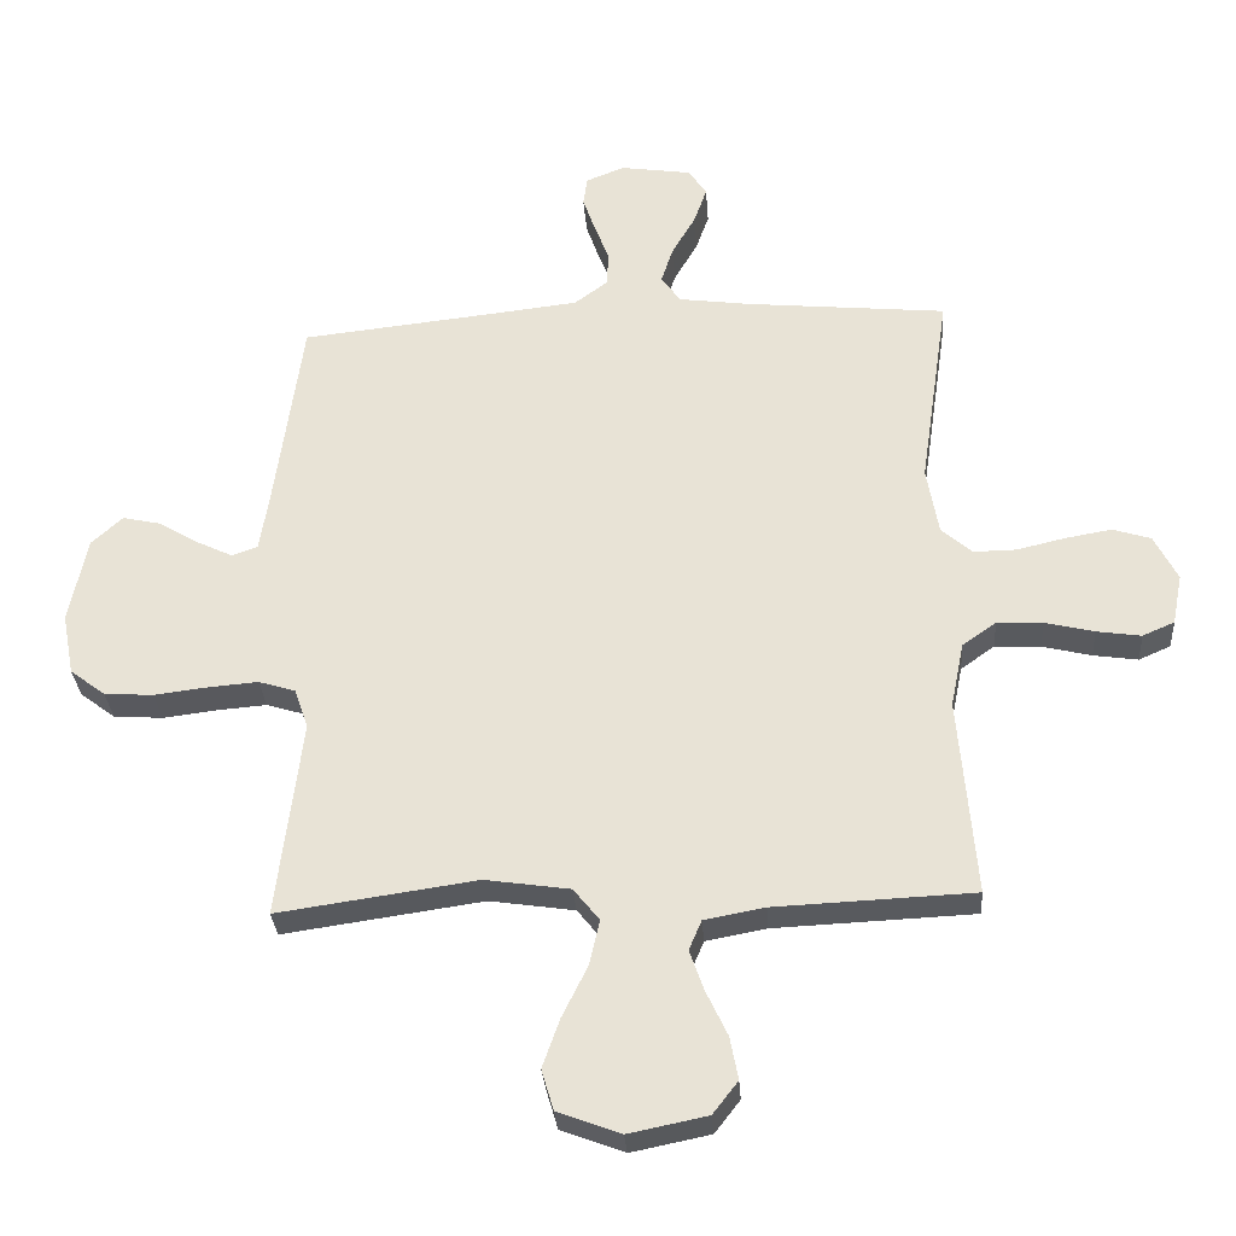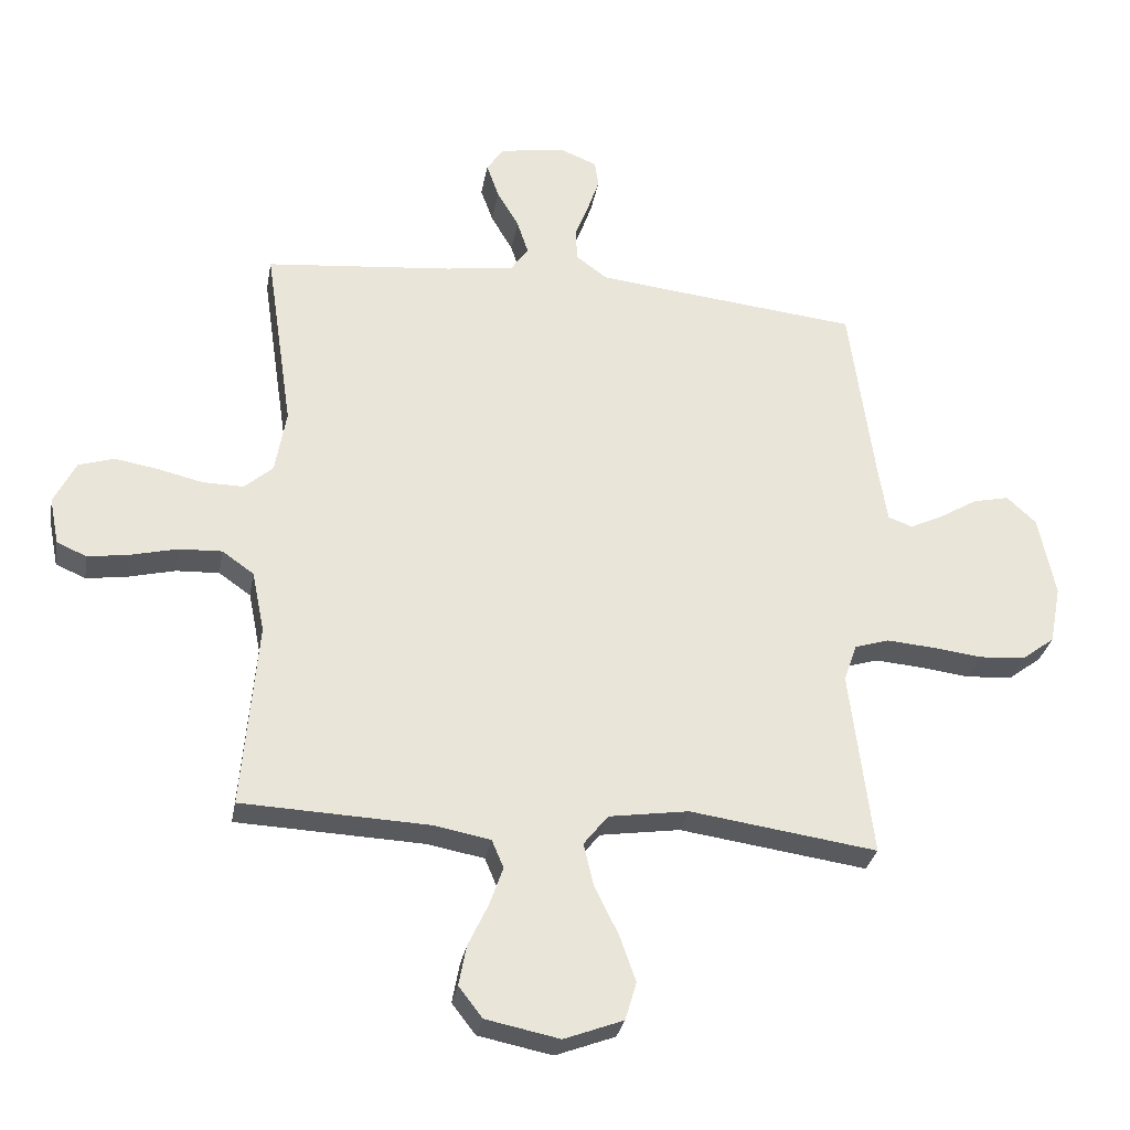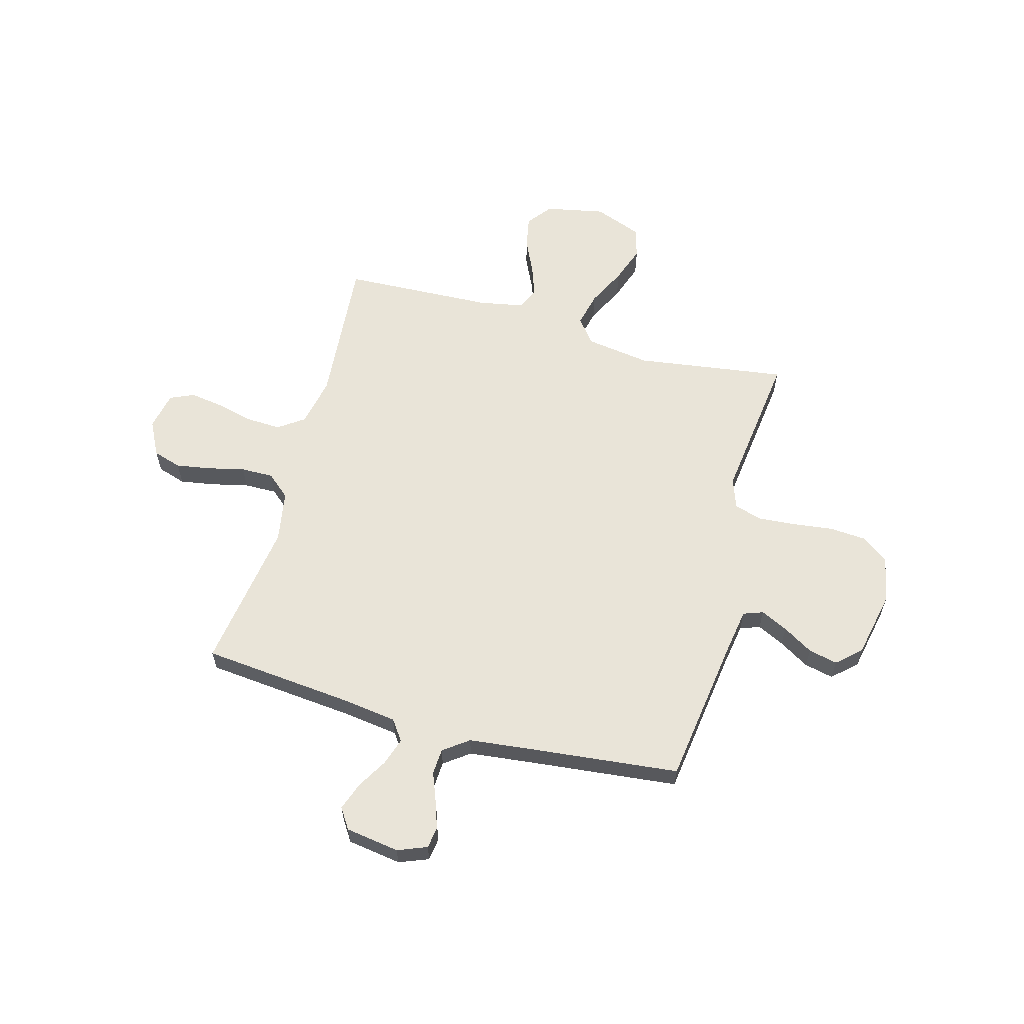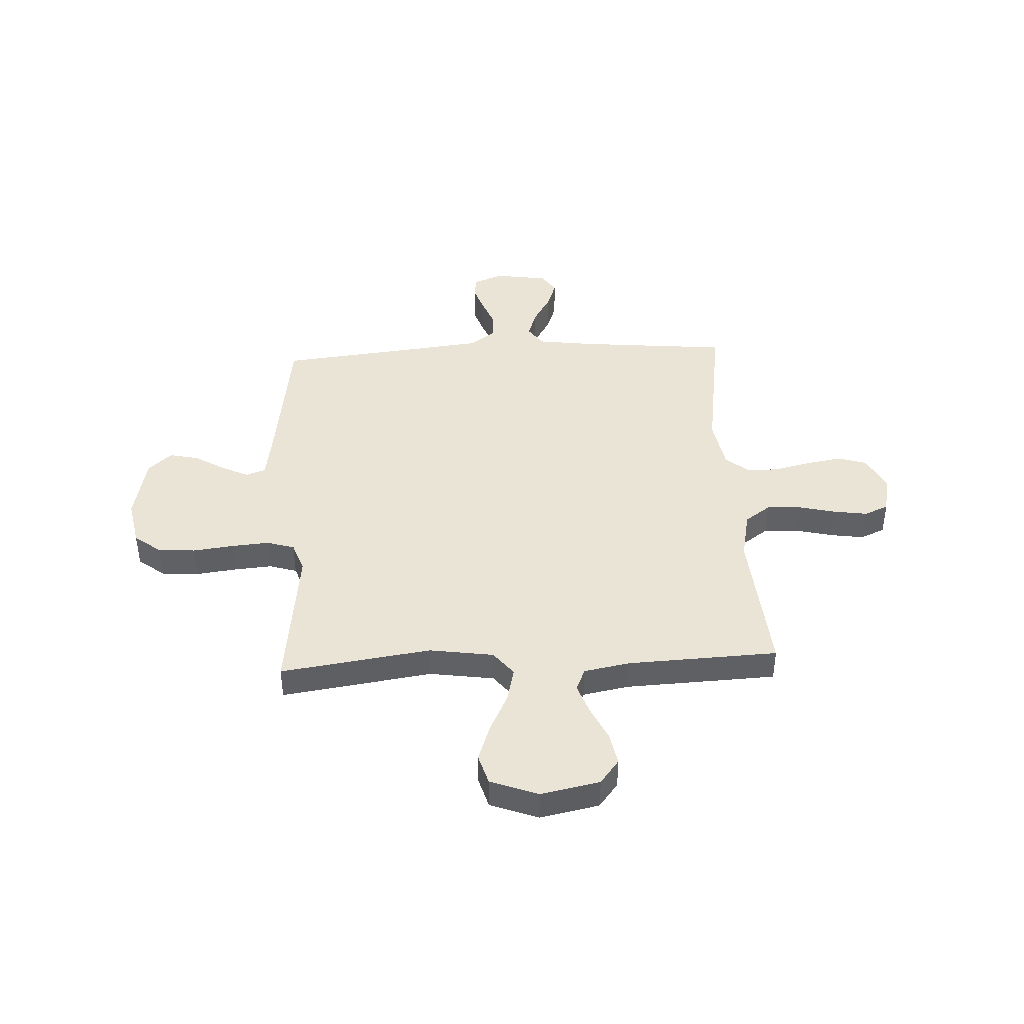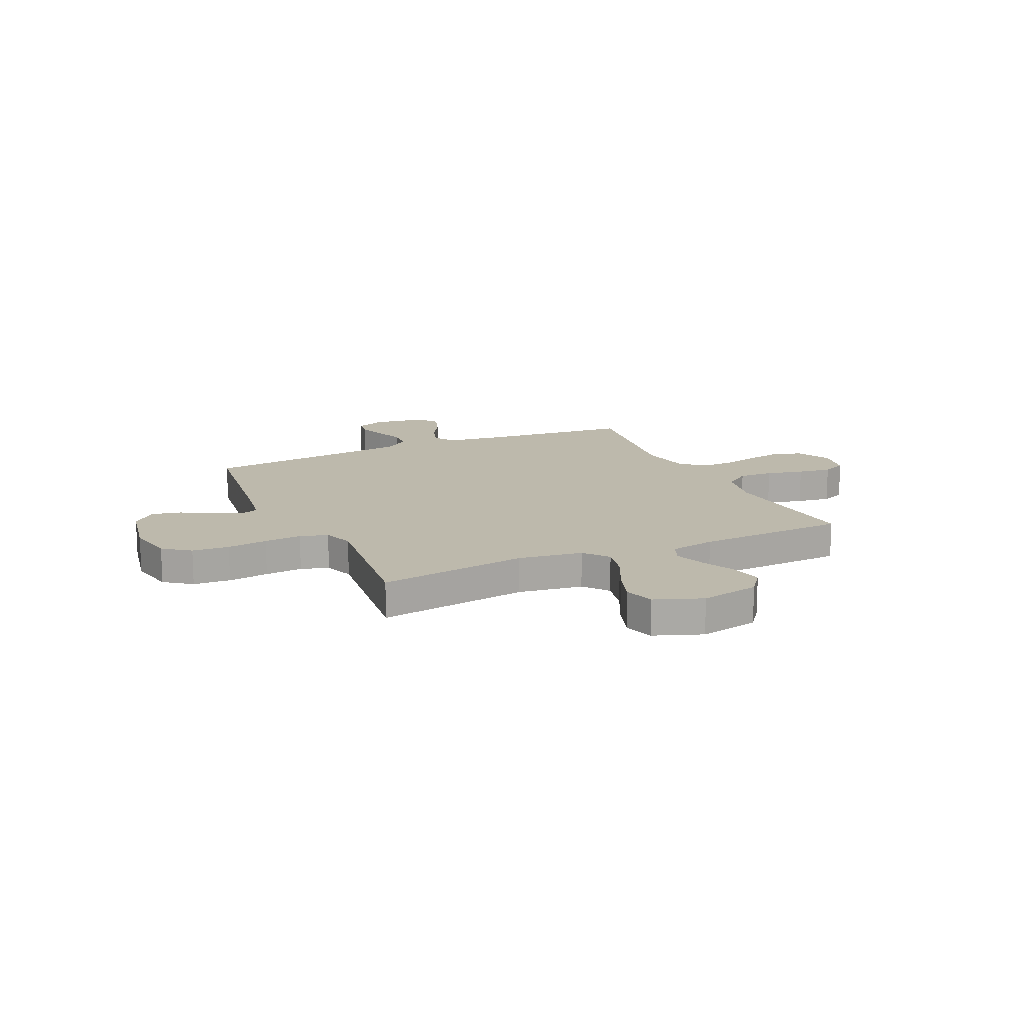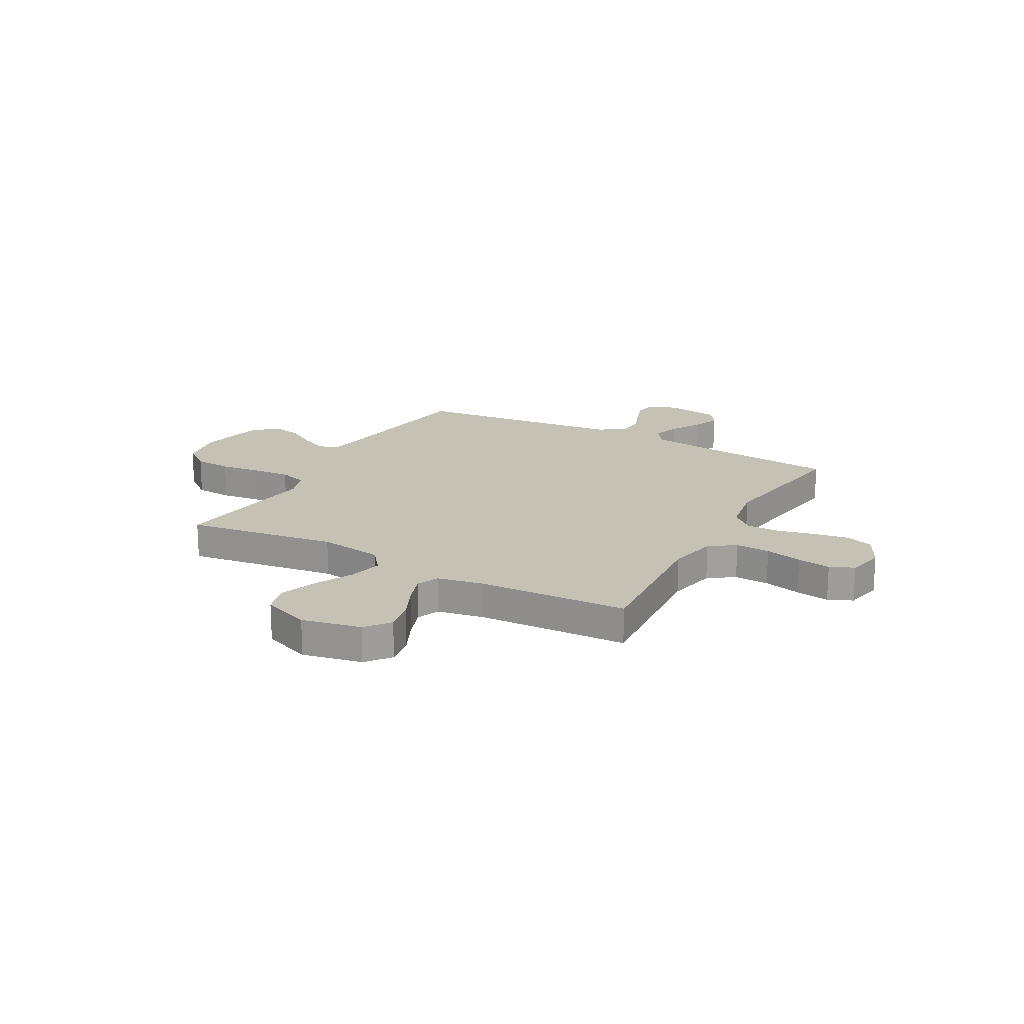
<metadata>
{"format":"obj","ext":"obj","renderer":"f3d","projection":"perspective","resolution":1024,"background":"white","views":[{"elev":-30.7,"azim":-176.0,"up":"+Z"},{"elev":-30.1,"azim":-10.1,"up":"+Z"},{"elev":60.5,"azim":15.4,"up":"+Y"},{"elev":42.7,"azim":177.1,"up":"+Y"},{"elev":15.0,"azim":155.1,"up":"+Y"},{"elev":18.7,"azim":-151.0,"up":"+Y"}]}
</metadata>
<code>
v -0.5 0.07 0.5
v -0.2 0.07 0.529
v -0.09 0.07 0.544
v -0.061 0.07 0.585
v -0.079 0.07 0.64
v -0.114 0.07 0.7
v -0.134 0.07 0.756
v -0.107 0.07 0.797
v 0 0.07 0.813
v 0.058 0.07 0.79
v 0.064 0.07 0.747
v 0.045 0.07 0.692
v 0.023 0.07 0.635
v 0.026 0.07 0.583
v 0.076 0.07 0.546
v 0.2 0.07 0.532
v 0.5 0.07 0.5
v 0.541 0.07 0.2
v 0.555 0.07 0.113
v 0.594 0.07 0.099
v 0.648 0.07 0.125
v 0.708 0.07 0.161
v 0.766 0.07 0.174
v 0.813 0.07 0.131
v 0.84 0.07 0
v 0.822 0.07 -0.094
v 0.769 0.07 -0.134
v 0.695 0.07 -0.139
v 0.614 0.07 -0.129
v 0.539 0.07 -0.123
v 0.484 0.07 -0.14
v 0.463 0.07 -0.2
v 0.5 0.07 -0.5
v 0.2 0.07 -0.457
v 0.072 0.07 -0.476
v 0.033 0.07 -0.525
v 0.049 0.07 -0.594
v 0.087 0.07 -0.671
v 0.113 0.07 -0.745
v 0.095 0.07 -0.806
v 0 0.07 -0.842
v -0.118 0.07 -0.818
v -0.156 0.07 -0.769
v -0.144 0.07 -0.705
v -0.112 0.07 -0.637
v -0.09 0.07 -0.575
v -0.109 0.07 -0.53
v -0.2 0.07 -0.513
v -0.5 0.07 -0.5
v -0.475 0.07 -0.2
v -0.495 0.07 -0.102
v -0.546 0.07 -0.066
v -0.615 0.07 -0.069
v -0.689 0.07 -0.087
v -0.756 0.07 -0.097
v -0.804 0.07 -0.076
v -0.819 0.07 0
v -0.784 0.07 0.069
v -0.727 0.07 0.087
v -0.657 0.07 0.075
v -0.585 0.07 0.058
v -0.52 0.07 0.057
v -0.474 0.07 0.097
v -0.456 0.07 0.2
v -0.5 0 0.5
v -0.2 0 0.529
v -0.09 0 0.544
v -0.061 0 0.585
v -0.079 0 0.64
v -0.114 0 0.7
v -0.134 0 0.756
v -0.107 0 0.797
v 0 0 0.813
v 0.058 0 0.79
v 0.064 0 0.747
v 0.045 0 0.692
v 0.023 0 0.635
v 0.026 0 0.583
v 0.076 0 0.546
v 0.2 0 0.532
v 0.5 0 0.5
v 0.541 0 0.2
v 0.555 0 0.113
v 0.594 0 0.099
v 0.648 0 0.125
v 0.708 0 0.161
v 0.766 0 0.174
v 0.813 0 0.131
v 0.84 0 0
v 0.822 0 -0.094
v 0.769 0 -0.134
v 0.695 0 -0.139
v 0.614 0 -0.129
v 0.539 0 -0.123
v 0.484 0 -0.14
v 0.463 0 -0.2
v 0.5 0 -0.5
v 0.2 0 -0.457
v 0.072 0 -0.476
v 0.033 0 -0.525
v 0.049 0 -0.594
v 0.087 0 -0.671
v 0.113 0 -0.745
v 0.095 0 -0.806
v 0 0 -0.842
v -0.118 0 -0.818
v -0.156 0 -0.769
v -0.144 0 -0.705
v -0.112 0 -0.637
v -0.09 0 -0.575
v -0.109 0 -0.53
v -0.2 0 -0.513
v -0.5 0 -0.5
v -0.475 0 -0.2
v -0.495 0 -0.102
v -0.546 0 -0.066
v -0.615 0 -0.069
v -0.689 0 -0.087
v -0.756 0 -0.097
v -0.804 0 -0.076
v -0.819 0 0
v -0.784 0 0.069
v -0.727 0 0.087
v -0.657 0 0.075
v -0.585 0 0.058
v -0.52 0 0.057
v -0.474 0 0.097
v -0.456 0 0.2
f 58 59 60 61
f 56 57 58 61
f 56 61 62
f 53 54 55 56
f 52 53 56 62
f 51 52 62 63
f 48 49 50
f 47 48 50 51
f 42 43 44 45
f 42 45 46
f 41 42 46
f 40 41 46
f 37 38 39 40
f 36 37 40 46
f 35 36 46 47
f 32 33 34
f 31 32 34 35
f 26 27 28 29
f 26 29 30
f 25 26 30
f 24 25 30 31
f 21 22 23 24
f 20 21 24 31
f 16 17 18
f 15 16 18 19
f 14 15 19
f 10 11 12 13
f 8 9 10 13
f 8 13 14
f 5 6 7 8
f 4 5 8 14
f 3 4 14 19
f 64 1 2
f 64 2 3 19
f 47 51 63 64
f 31 35 47 64
f 19 20 31 64
f 125 124 123 122
f 125 122 121 120
f 126 125 120
f 120 119 118 117
f 126 120 117 116
f 127 126 116 115
f 114 113 112
f 115 114 112 111
f 109 108 107 106
f 110 109 106
f 110 106 105
f 110 105 104
f 104 103 102 101
f 110 104 101 100
f 111 110 100 99
f 98 97 96
f 99 98 96 95
f 93 92 91 90
f 94 93 90
f 94 90 89
f 95 94 89 88
f 88 87 86 85
f 95 88 85 84
f 82 81 80
f 83 82 80 79
f 83 79 78
f 77 76 75 74
f 77 74 73 72
f 78 77 72
f 72 71 70 69
f 78 72 69 68
f 83 78 68 67
f 66 65 128
f 83 67 66 128
f 128 127 115 111
f 128 111 99 95
f 128 95 84 83
f 1 65 66 2
f 2 66 67 3
f 3 67 68 4
f 4 68 69 5
f 5 69 70 6
f 6 70 71 7
f 7 71 72 8
f 8 72 73 9
f 9 73 74 10
f 10 74 75 11
f 11 75 76 12
f 12 76 77 13
f 13 77 78 14
f 14 78 79 15
f 15 79 80 16
f 16 80 81 17
f 17 81 82 18
f 18 82 83 19
f 19 83 84 20
f 20 84 85 21
f 21 85 86 22
f 22 86 87 23
f 23 87 88 24
f 24 88 89 25
f 25 89 90 26
f 26 90 91 27
f 27 91 92 28
f 28 92 93 29
f 29 93 94 30
f 30 94 95 31
f 31 95 96 32
f 32 96 97 33
f 33 97 98 34
f 34 98 99 35
f 35 99 100 36
f 36 100 101 37
f 37 101 102 38
f 38 102 103 39
f 39 103 104 40
f 40 104 105 41
f 41 105 106 42
f 42 106 107 43
f 43 107 108 44
f 44 108 109 45
f 45 109 110 46
f 46 110 111 47
f 47 111 112 48
f 48 112 113 49
f 49 113 114 50
f 50 114 115 51
f 51 115 116 52
f 52 116 117 53
f 53 117 118 54
f 54 118 119 55
f 55 119 120 56
f 56 120 121 57
f 57 121 122 58
f 58 122 123 59
f 59 123 124 60
f 60 124 125 61
f 61 125 126 62
f 62 126 127 63
f 63 127 128 64
f 64 128 65 1

</code>
